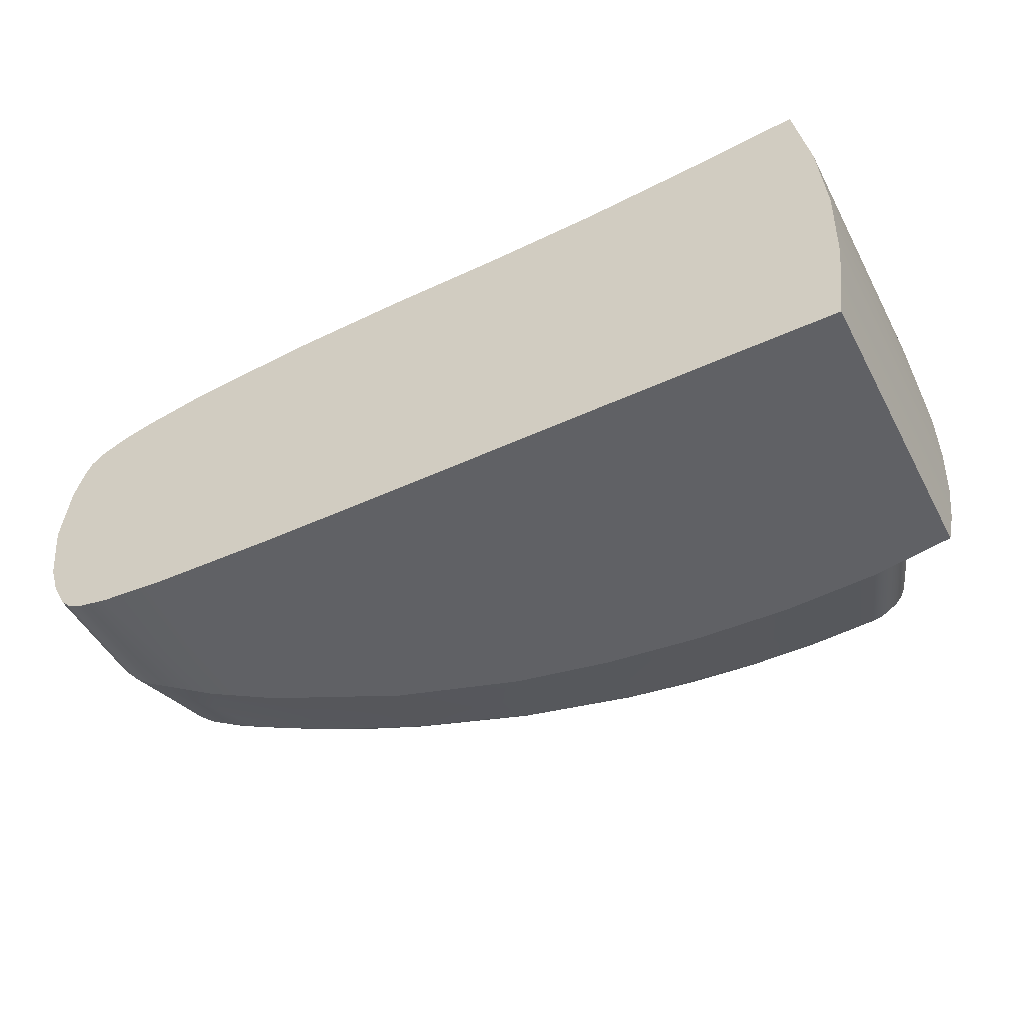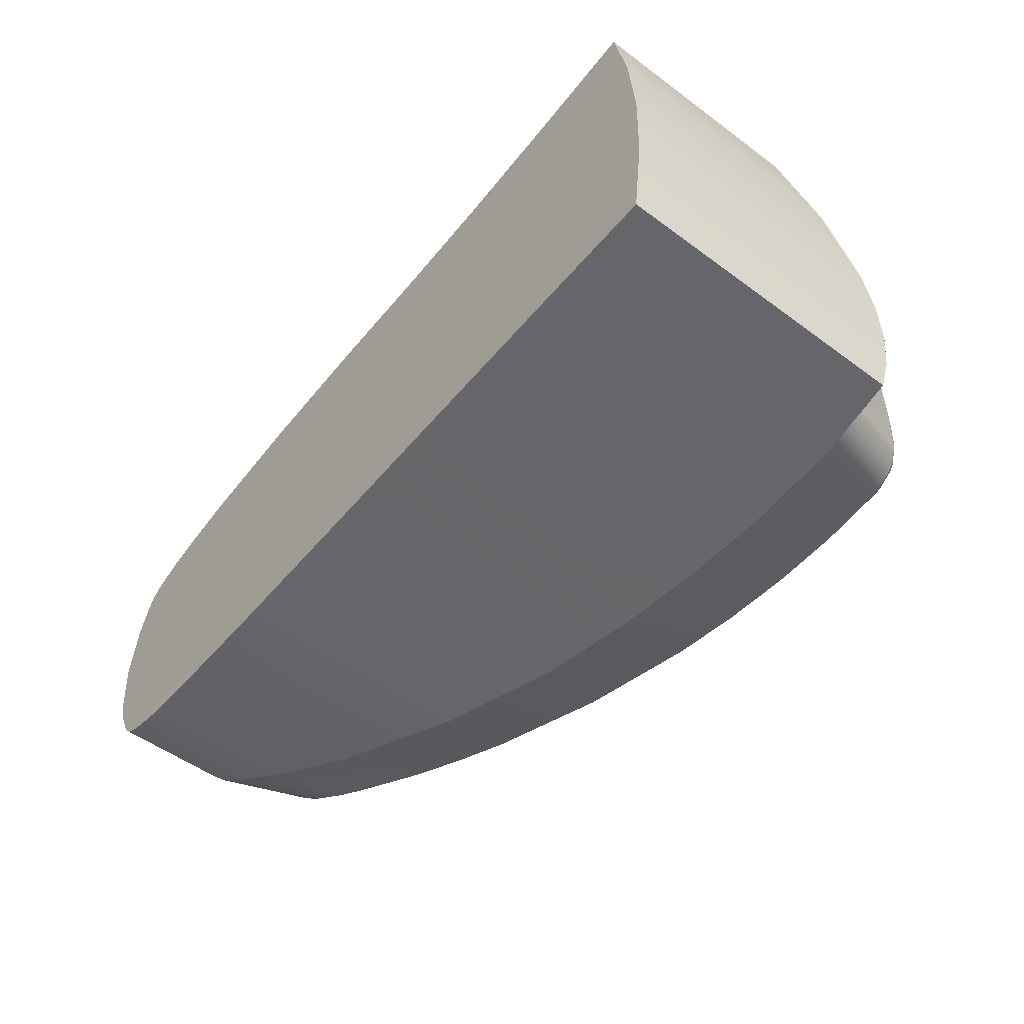
<metadata>
{"format":"obj","ext":"obj","renderer":"f3d","projection":"perspective","resolution":1024,"background":"white","views":[{"elev":-49.3,"azim":-152.8,"up":"+Y"},{"elev":-52.3,"azim":-128.5,"up":"+Y"}]}
</metadata>
<code>
g RightShoulder
v 43.57 -0.6426 35.66
v 43.57 -0.6426 41.77
v 44.5 -0.6619 41.53
v 45.36 -0.685 41.3
v 46.32 -0.7222 41.01
v 47.07 -0.761 40.78
v 48.95 -0.9026 40.1
v 50.73 -1.109 39.34
v 53.11 -1.592 38.14
v 53.77 -1.807 37.78
v 54.45 -2.236 37.48
v 54.58 -2.412 37.46
v 54.67 -2.615 37.48
v 54.85 -3.11 37.57
v 55.1 -4.231 37.85
v 55.12 -4.387 37.9
v 55.16 -4.938 38.09
v 55.17 -5.331 38.21
v 55.17 -5.331 35.66
v 54.98 -3.569 35.66
v 54.71 -2.719 35.66
v 54.52 -2.317 35.66
v 54.18 -2.019 35.66
v 53.35 -1.663 35.66
v 52.49 -1.433 35.66
v 50.72 -1.108 35.66
v 47.15 -0.7658 35.66
v 33.07 -0.2283 42.46
v 35.65 -0.4446 42.65
v 38.15 -0.5934 42.6
v 40.68 -0.6386 42.33
v 41.87 -0.6347 42.13
v 43.57 -0.6426 41.79
v 40.34 -0.6384 35.66
v 37.11 -0.5422 35.66
v 33.89 -0.3017 35.66
v 30.68 0.00271 35.66
v 30.68 0.00271 41.94
v 33.07 -0.2277 42.46
v 30.5 -9.784 44.05
v 30.34 -8.806 44.24
v 30.21 -7.644 44.27
v 30.12 -6.356 44.12
v 30.1 -5.089 43.81
v 30.25 -2.563 42.93
v 30.27 -2.426 35.66
v 30.1 -4.883 35.66
v 30.18 -7.345 35.66
v 30.5 -9.784 35.66
v 32.81 -9.762 44.43
v 33.77 -9.756 35.66
v 37.03 -9.743 35.66
v 40.3 -9.741 35.66
v 43.57 -9.739 35.66
v 43.57 -9.739 43.68
v 40.9 -9.741 44.17
v 38.2 -9.742 44.46
v 35.5 -9.747 44.57
v 55.14 -5.878 38.28
v 55 -6.841 38.39
v 54.69 -7.873 38.57
v 54.22 -8.771 38.82
v 53.91 -9.077 39
v 53.53 -9.253 39.23
v 51.96 -9.531 40.2
v 50.33 -9.637 41.12
v 46.95 -9.718 42.64
v 47.19 -9.715 35.66
v 50.82 -9.614 35.66
v 52.62 -9.454 35.66
v 53.51 -9.262 35.66
v 53.92 -9.072 35.66
v 54.23 -8.753 35.66
v 54.65 -7.954 35.66
v 54.94 -7.101 35.66
v 55.16 -5.528 38.24
v 32.41 -9.693 44.4
v 32.06 -9.478 44.41
v 31.82 -9.15 44.46
v 31.71 -8.759 44.5
v 31.51 -6.843 44.48
v 31.46 -4.949 44.06
v 31.55 -3.077 43.42
v 31.78 -1.19 42.68
v 31.93 -0.7891 42.54
v 32.22 -0.4614 42.45
v 32.62 -0.266 42.42
v 31.67 -8.759 44.5
v 30.27 -8.041 44.28
v 30.27 -2.989 43.11
v 30.27 -7.328 44.27
v 30.27 -4.451 43.66
v 30.27 -5.895 44.06
v 55.16 -5.329 38.21
v 53.84 -7.981 41.7
v 54.3 -7.046 41.34
v 54.56 -5.991 41.15
v 54.58 -4.896 41.13
v 54.43 -3.812 41.25
v 54.09 -2.799 41.51
v 53.91 -2.641 41.64
v 53.71 -2.534 41.79
v 53.28 -2.383 42.09
v 51.47 -1.975 43.25
v 49.59 -1.721 44.26
v 47.63 -1.557 45.13
v 45.61 -1.457 45.86
v 43.53 -1.408 46.45
v 41.15 -1.352 46.93
v 38.75 -1.261 47.23
v 36.35 -1.141 47.33
v 33.92 -1.002 47.24
v 33.56 -1.042 47.21
v 33.25 -1.2 47.17
v 33 -1.463 47.15
v 32.88 -1.799 47.13
v 32.7 -3.268 47.11
v 32.61 -4.746 47.1
v 32.62 -6.226 47.1
v 32.72 -7.703 47.11
v 32.81 -8.019 47.12
v 33.01 -8.275 47.15
v 33.3 -8.433 47.18
v 33.62 -8.485 47.21
v 37.21 -8.479 47.32
v 40.77 -8.479 46.99
v 44.24 -8.484 46.26
v 47.63 -8.486 45.13
v 50.23 -8.484 43.93
v 51.19 -8.48 43.41
v 52.13 -8.472 42.85
v 53.04 -8.438 42.26
v 53.47 -8.288 41.96
v 52.43 -6.463 42.66
v 50.13 -6.463 43.98
v 47.73 -6.463 45.09
v 45.24 -6.463 45.97
v 42.1 -6.463 46.76
v 38.92 -6.463 47.21
v 35.74 -6.463 47.33
v 33.96 -0.6989 46.96
v 36.36 -0.8376 47.05
v 38.74 -0.9574 46.95
v 41.11 -1.049 46.66
v 43.47 -1.105 46.18
v 45.62 -1.157 45.57
v 47.7 -1.266 44.82
v 49.71 -1.445 43.91
v 51.65 -1.728 42.86
v 53.51 -2.199 41.68
v 53.95 -2.421 41.41
v 54.14 -2.597 41.31
v 54.26 -2.844 41.25
v 54.57 -3.894 41.02
v 54.7 -5.003 40.93
v 54.65 -6.118 40.97
v 54.39 -7.187 41.17
v 53.91 -8.142 41.52
v 53.53 -8.491 41.75
v 53.07 -8.693 42.02
v 52.11 -8.758 42.63
v 51.22 -8.764 43.16
v 50.14 -8.768 43.76
v 47.55 -8.769 44.95
v 44.19 -8.768 46.08
v 40.74 -8.764 46.8
v 37.21 -8.764 47.12
v 33.64 -8.769 47.02
v 45.26 -0.682 41.35
v 43.57 -0.6427 41.79
v 36.13 -0.6639 45.06
v 38.74 -0.8042 44.96
v 41.32 -0.8747 44.63
v 43.87 -0.9024 44.09
v 46.37 -0.9807 43.36
v 48.79 -1.146 42.45
v 51.13 -1.43 41.36
v 53.35 -1.931 40.1
v 54.06 -2.25 39.67
v 54.34 -2.547 39.53
v 54.52 -2.944 39.49
v 54.78 -3.875 39.51
v 54.9 -4.827 39.63
v 54.89 -5.797 39.76
v 54.74 -6.762 39.88
v 54.44 -7.677 40.08
v 53.99 -8.492 40.37
v 53.65 -8.773 40.58
v 53.26 -8.935 40.84
v 52.44 -9.055 41.36
v 50.27 -9.142 42.61
v 48 -9.173 43.67
v 45.66 -9.186 44.54
v 43.24 -9.19 45.2
v 40.78 -9.191 45.65
v 38.28 -9.191 45.93
v 35.77 -9.194 46.01
v 31.87 -8.538 45.02
v 32.03 -8.318 45.54
v 32.36 -7.869 46.59
v 32.47 -7.731 46.91
v 32.37 -6.236 46.9
v 32.36 -4.738 46.89
v 32.44 -3.242 46.89
v 32.62 -1.755 46.9
v 31.78 -2.796 44.13
v 31.65 -7.59 44.74
v 32.24 -2.876 45.94
v 31.96 -7.354 45.63
v 31.57 -6.492 44.65
v 31.56 -4.341 44.17
v 31.68 -2.777 43.69
v 32 -2.834 45
v 31.67 -4.332 44.54
v 31.68 -6.439 44.95
v 31.75 -7.511 45.04
v 31.86 -7.433 45.33
v 31.79 -6.385 45.26
v 31.78 -4.323 44.91
v 31.89 -2.815 44.56
v 31.89 -6.332 45.57
v 31.89 -4.314 45.28
v 32.14 -4.295 46.08
v 32.13 -6.216 46.23
v 32.19 -7.183 46.27
v 33.22 -8.687 47.01
v 32.86 -8.47 46.98
v 32.6 -8.137 46.95
v 32.87 -9.122 45.89
v 32.52 -8.892 45.91
v 32.26 -8.57 45.87
v 32.78 -1.318 46.91
v 33.09 -0.9698 46.93
v 33.5 -0.7546 46.95
v 32.45 -1.121 45.25
v 32.75 -0.7727 45.22
v 33.16 -0.557 45.16
v 47.59 -8.703 45.04
v 47.62 -8.604 45.11
v 33.62 -8.603 47.19
v 33.63 -8.703 47.12
v 44.5 -8.724 46.07
v 41.34 -8.721 46.78
v 39.43 -8.72 47.04
v 37.51 -8.721 47.19
v 35.57 -8.722 47.21
v 44.51 -8.656 46.13
v 41.35 -8.653 46.85
v 39.44 -8.652 47.11
v 37.51 -8.652 47.25
v 35.57 -8.654 47.27
v 44.52 -8.572 46.17
v 41.35 -8.568 46.89
v 39.45 -8.567 47.15
v 37.51 -8.568 47.29
v 35.57 -8.57 47.31
v 32.61 -7.714 47.08
v 32.53 -7.724 47.01
v 33.43 -8.7 47.09
v 32.89 -8.436 47.05
v 32.73 -8.276 47.03
v 33.43 -8.634 47.14
v 32.92 -8.387 47.1
v 32.78 -8.237 47.08
v 33.44 -8.555 47.18
v 32.96 -8.331 47.13
v 32.83 -8.193 47.12
v 50.19 -8.702 43.85
v 50.22 -8.602 43.91
v 48.96 -8.574 44.54
v 48.94 -8.657 44.51
v 48.91 -8.725 44.45
v 32.76 -1.78 47.09
v 32.67 -1.765 47.01
v 32.44 -6.914 46.98
v 32.4 -4.739 46.96
v 32.44 -3.798 46.96
v 32.5 -6.91 47.04
v 32.45 -4.741 47.03
v 32.5 -3.802 47.03
v 32.57 -6.905 47.08
v 32.53 -4.743 47.08
v 32.57 -3.808 47.08
v 53.9 -8.096 41.59
v 53.88 -8.041 41.65
v 50.55 -8.571 43.75
v 52.04 -8.562 42.89
v 52.58 -8.556 42.55
v 53.28 -8.458 42.08
v 50.53 -8.655 43.71
v 52.02 -8.648 42.85
v 52.56 -8.642 42.51
v 53.27 -8.532 42.04
v 50.5 -8.723 43.66
v 51.99 -8.716 42.79
v 52.52 -8.711 42.45
v 53.26 -8.595 41.99
v 33.93 -0.8578 47.2
v 33.95 -0.748 47.1
v 32.81 -1.337 47
v 33.11 -0.9986 47.02
v 33.5 -0.7885 47.05
v 32.86 -1.372 47.07
v 33.14 -1.054 47.1
v 33.52 -0.8554 47.13
v 32.93 -1.417 47.12
v 33.19 -1.125 47.15
v 33.54 -0.9457 47.19
v 43.5 -1.156 46.32
v 43.52 -1.265 46.41
v 44.37 -1.152 46.05
v 54.42 -6.818 41.24
v 54.64 -5.46 41.08
v 54.62 -4.912 41.09
v 54.47 -3.792 41.21
v 54.12 -2.737 41.48
v 54.08 -2.686 41.5
v 53.32 -2.301 42.05
v 52.57 -2.101 42.55
v 51.81 -1.938 43.03
v 51.03 -1.804 43.48
v 50.24 -1.695 43.91
v 49.44 -1.605 44.31
v 48.63 -1.529 44.68
v 47.81 -1.466 45.04
v 46.97 -1.414 45.36
v 46.13 -1.373 45.67
v 45.27 -1.342 45.95
v 44.4 -1.32 46.2
v 54.46 -6.838 41.2
v 54.67 -5.461 41.03
v 54.66 -4.908 41.04
v 54.51 -3.775 41.16
v 54.14 -2.699 41.43
v 54.1 -2.628 41.45
v 53.31 -2.215 42
v 52.56 -2.013 42.5
v 51.79 -1.847 42.98
v 51.02 -1.712 43.43
v 50.23 -1.601 43.85
v 49.43 -1.51 44.25
v 48.61 -1.433 44.63
v 47.79 -1.369 44.98
v 46.96 -1.317 45.31
v 46.11 -1.275 45.61
v 45.25 -1.244 45.89
v 44.39 -1.222 46.14
v 54.48 -6.856 41.15
v 54.69 -5.462 40.98
v 54.68 -4.905 40.99
v 54.53 -3.759 41.1
v 54.16 -2.665 41.37
v 54.1 -2.578 41.39
v 53.28 -2.149 41.93
v 52.53 -1.945 42.43
v 51.76 -1.778 42.9
v 50.98 -1.643 43.35
v 50.19 -1.532 43.78
v 49.39 -1.44 44.18
v 48.58 -1.364 44.55
v 47.76 -1.3 44.9
v 46.93 -1.248 45.22
v 46.08 -1.206 45.52
v 45.23 -1.174 45.8
v 41.91 -1.267 46.78
v 36.59 -0.8779 47.16
v 37.89 -0.9445 47.11
v 39.89 -1.034 46.94
v 41.88 -1.099 46.63
v 36.58 -0.9469 47.25
v 37.89 -1.014 47.21
v 39.9 -1.103 47.03
v 41.9 -1.169 46.72
v 36.58 -1.046 47.31
v 37.89 -1.113 47.27
v 39.9 -1.202 47.09
f 2 3 1
f 1 3 4
f 1 4 27
f 27 4 5
f 27 5 6
f 6 7 27
f 27 7 26
f 26 7 8
f 26 8 25
f 25 8 9
f 25 9 24
f 24 9 10
f 24 10 23
f 23 10 11
f 23 11 22
f 22 11 12
f 22 12 21
f 21 12 13
f 21 13 14
f 21 14 20
f 20 14 15
f 20 15 16
f 20 16 19
f 19 16 17
f 19 17 18
f 39 28 36
f 36 28 29
f 36 29 35
f 35 29 30
f 35 30 34
f 34 30 31
f 34 31 32
f 33 2 32
f 32 2 1
f 32 1 34
f 37 38 36
f 36 38 39
f 40 41 49
f 49 41 48
f 48 41 42
f 48 42 43
f 48 43 47
f 47 43 44
f 47 44 45
f 47 45 46
f 46 45 38
f 46 38 37
f 58 50 51
f 51 50 40
f 51 40 49
f 51 52 58
f 58 52 57
f 57 52 56
f 56 52 53
f 56 53 55
f 55 53 54
f 60 75 59
f 59 75 19
f 59 19 76
f 76 19 18
f 60 61 75
f 75 61 74
f 74 61 62
f 74 62 73
f 73 62 72
f 72 62 63
f 72 63 64
f 65 70 64
f 64 70 71
f 64 71 72
f 70 65 69
f 69 65 66
f 69 66 68
f 68 66 67
f 68 67 54
f 54 67 55
f 27 19 1
f 1 19 54
f 1 54 53
f 19 27 20
f 20 27 26
f 20 26 21
f 21 26 25
f 21 25 24
f 23 22 24
f 24 22 21
f 54 19 68
f 68 19 75
f 68 75 74
f 68 74 69
f 69 74 73
f 69 73 70
f 70 73 72
f 70 72 71
f 52 47 53
f 53 47 34
f 53 34 1
f 47 52 48
f 48 52 51
f 48 51 49
f 34 47 35
f 35 47 46
f 35 46 36
f 36 46 37
f 50 77 40
f 40 77 78
f 40 78 79
f 80 88 79
f 79 88 41
f 79 41 40
f 80 81 88
f 88 81 89
f 88 89 41
f 41 89 42
f 42 89 91
f 42 91 43
f 43 91 81
f 43 81 93
f 93 81 82
f 93 82 44
f 44 82 92
f 44 92 90
f 90 92 83
f 90 83 45
f 45 83 84
f 45 84 38
f 38 84 85
f 38 85 86
f 82 83 92
f 86 87 38
f 38 87 39
f 45 44 90
f 44 43 93
f 91 89 81
f 76 18 94
f 94 18 17
f 94 17 16
f 94 59 76
f 133 95 134
f 134 95 96
f 134 96 97
f 134 97 103
f 103 97 98
f 103 98 102
f 102 98 99
f 102 99 101
f 101 99 100
f 103 104 134
f 134 104 135
f 134 135 130
f 130 135 129
f 129 135 136
f 129 136 128
f 128 136 137
f 128 137 127
f 127 137 138
f 127 138 126
f 126 138 139
f 126 139 125
f 125 139 140
f 125 140 124
f 124 140 119
f 124 119 120
f 104 105 135
f 135 105 136
f 105 106 136
f 136 106 107
f 136 107 137
f 137 107 108
f 137 108 138
f 138 108 109
f 138 109 139
f 139 109 110
f 139 110 111
f 139 111 140
f 140 111 112
f 140 112 119
f 119 112 118
f 118 112 117
f 117 112 116
f 116 112 114
f 116 114 115
f 112 113 114
f 121 122 120
f 120 122 123
f 120 123 124
f 130 131 134
f 134 131 132
f 134 132 133
f 29 28 171
f 171 28 141
f 171 141 142
f 142 143 171
f 171 143 172
f 171 172 29
f 29 172 30
f 30 172 173
f 30 173 31
f 31 173 32
f 32 173 174
f 32 174 33
f 33 174 170
f 170 174 169
f 169 174 175
f 169 175 6
f 6 175 176
f 6 176 7
f 7 176 177
f 7 177 8
f 8 177 9
f 9 177 178
f 9 178 10
f 10 178 179
f 10 179 11
f 11 179 180
f 11 180 12
f 12 180 181
f 12 181 13
f 13 181 14
f 14 181 182
f 14 182 15
f 15 182 183
f 15 183 16
f 16 183 94
f 94 183 184
f 94 184 59
f 59 184 185
f 59 185 60
f 60 185 61
f 61 185 186
f 61 186 62
f 62 186 187
f 62 187 63
f 63 187 188
f 63 188 64
f 64 188 189
f 64 189 190
f 190 189 160
f 190 160 161
f 143 144 172
f 172 144 173
f 144 145 173
f 173 145 174
f 145 146 174
f 174 146 175
f 146 147 175
f 175 147 176
f 147 148 176
f 176 148 177
f 148 149 177
f 177 149 178
f 149 150 178
f 178 150 179
f 150 151 179
f 179 151 152
f 179 152 180
f 180 152 153
f 180 153 181
f 181 153 154
f 181 154 182
f 182 154 155
f 182 155 183
f 183 155 184
f 155 156 184
f 184 156 185
f 156 157 185
f 185 157 186
f 157 158 186
f 186 158 187
f 158 159 187
f 187 159 188
f 159 160 188
f 188 160 189
f 190 161 191
f 191 161 162
f 191 162 163
f 191 163 192
f 192 163 164
f 192 164 193
f 193 164 165
f 193 165 194
f 194 165 166
f 194 166 195
f 195 166 196
f 195 196 56
f 56 196 57
f 57 196 58
f 58 196 197
f 58 197 50
f 50 197 168
f 168 197 167
f 167 197 196
f 167 196 166
f 195 56 194
f 194 56 55
f 194 55 193
f 193 55 67
f 193 67 192
f 192 67 66
f 192 66 191
f 191 66 65
f 191 65 190
f 190 65 64
f 81 80 207
f 207 80 198
f 207 198 216
f 216 198 217
f 216 217 218
f 218 217 221
f 218 221 222
f 222 221 223
f 222 223 208
f 208 223 204
f 208 204 205
f 198 199 217
f 217 199 209
f 217 209 221
f 221 209 224
f 221 224 223
f 223 224 203
f 223 203 204
f 199 200 209
f 209 200 225
f 209 225 224
f 224 225 202
f 224 202 203
f 200 201 225
f 225 201 202
f 208 205 213
f 213 205 84
f 213 84 220
f 220 84 206
f 220 206 214
f 214 206 211
f 214 211 210
f 210 211 82
f 210 82 81
f 206 84 212
f 212 84 83
f 212 83 211
f 211 83 82
f 210 81 207
f 211 206 212
f 222 208 213
f 210 207 215
f 215 207 216
f 215 216 218
f 214 215 219
f 219 215 218
f 219 218 222
f 215 214 210
f 213 220 219
f 219 220 214
f 213 219 222
f 2 33 170
f 2 170 3
f 3 170 169
f 3 169 4
f 4 169 5
f 5 169 6
f 77 50 229
f 229 50 168
f 229 168 226
f 229 226 230
f 230 226 227
f 230 227 228
f 201 200 228
f 228 200 231
f 228 231 230
f 230 231 79
f 230 79 78
f 200 199 231
f 231 199 198
f 231 198 79
f 79 198 80
f 78 77 230
f 230 77 229
f 85 84 235
f 235 84 205
f 235 205 232
f 235 232 236
f 236 232 233
f 236 233 234
f 236 234 237
f 237 234 141
f 237 141 28
f 28 39 237
f 237 39 87
f 237 87 236
f 236 87 86
f 236 86 85
f 236 85 235
f 165 164 242
f 242 164 238
f 242 238 247
f 247 238 239
f 247 239 252
f 252 239 128
f 252 128 127
f 252 127 253
f 253 127 126
f 253 126 254
f 254 126 125
f 254 125 255
f 255 125 256
f 255 256 250
f 250 256 251
f 250 251 245
f 245 251 246
f 245 246 167
f 167 246 168
f 168 246 241
f 241 246 251
f 241 251 240
f 240 251 256
f 240 256 124
f 124 256 125
f 245 167 244
f 244 167 166
f 244 166 243
f 243 166 165
f 243 165 242
f 243 242 248
f 248 242 247
f 248 247 253
f 253 247 252
f 250 245 244
f 244 243 249
f 249 243 248
f 249 248 254
f 254 248 253
f 255 250 249
f 249 250 244
f 255 249 254
f 226 168 259
f 259 168 241
f 259 241 262
f 262 241 240
f 262 240 265
f 265 240 124
f 265 124 123
f 265 123 266
f 266 123 122
f 266 122 267
f 267 122 121
f 267 121 257
f 257 121 120
f 267 257 264
f 264 257 258
f 264 258 261
f 261 258 228
f 261 228 227
f 258 201 228
f 261 227 260
f 260 227 226
f 260 226 259
f 264 261 260
f 260 259 263
f 263 259 262
f 263 262 266
f 266 262 265
f 267 264 263
f 263 264 260
f 267 263 266
f 129 128 270
f 270 128 239
f 270 239 271
f 271 239 238
f 271 238 272
f 272 238 164
f 272 164 163
f 163 268 272
f 272 268 271
f 268 269 271
f 271 269 270
f 269 129 270
f 202 201 275
f 275 201 258
f 275 258 278
f 278 258 257
f 278 257 281
f 281 257 120
f 281 120 119
f 281 119 282
f 282 119 118
f 282 118 283
f 283 118 117
f 283 117 116
f 116 273 283
f 283 273 280
f 283 280 279
f 279 280 276
f 279 276 275
f 275 276 202
f 273 274 280
f 280 274 277
f 280 277 276
f 276 277 203
f 276 203 202
f 205 204 274
f 274 204 277
f 204 203 277
f 275 278 279
f 279 278 282
f 279 282 283
f 281 282 278
f 130 129 286
f 286 129 269
f 286 269 290
f 290 269 268
f 290 268 294
f 294 268 163
f 294 163 162
f 294 162 295
f 295 162 161
f 295 161 296
f 296 161 160
f 296 160 297
f 297 160 159
f 297 159 284
f 284 159 158
f 297 284 293
f 293 284 285
f 293 285 289
f 289 285 133
f 289 133 132
f 285 95 133
f 289 132 288
f 288 132 131
f 288 131 287
f 287 131 130
f 287 130 286
f 287 286 291
f 291 286 290
f 291 290 295
f 295 290 294
f 293 289 288
f 288 287 292
f 292 287 291
f 292 291 296
f 296 291 295
f 297 293 292
f 292 293 288
f 297 292 296
f 232 205 300
f 300 205 274
f 300 274 303
f 303 274 273
f 303 273 306
f 306 273 116
f 306 116 115
f 306 115 307
f 307 115 114
f 307 114 113
f 307 113 308
f 308 113 112
f 308 112 298
f 308 298 305
f 305 298 299
f 305 299 302
f 302 299 141
f 302 141 234
f 302 234 301
f 301 234 233
f 301 233 232
f 301 232 300
f 305 302 301
f 301 300 304
f 304 300 303
f 304 303 307
f 307 303 306
f 308 305 304
f 304 305 301
f 308 304 307
f 96 95 312
f 312 95 285
f 312 285 330
f 330 285 284
f 330 284 348
f 348 284 157
f 348 157 156
f 284 158 157
f 348 156 349
f 349 156 155
f 349 155 350
f 350 155 154
f 350 154 351
f 351 154 153
f 351 153 352
f 352 153 152
f 352 152 353
f 353 152 151
f 353 151 354
f 354 151 150
f 354 150 355
f 355 150 149
f 355 149 356
f 356 149 357
f 356 357 338
f 338 357 339
f 338 339 320
f 320 339 321
f 320 321 104
f 104 321 322
f 104 322 105
f 105 322 323
f 105 323 324
f 324 323 342
f 324 342 343
f 343 342 361
f 343 361 362
f 362 361 147
f 362 147 146
f 149 148 357
f 357 148 358
f 357 358 339
f 339 358 340
f 339 340 321
f 321 340 322
f 147 360 148
f 148 360 359
f 148 359 358
f 358 359 340
f 145 311 146
f 146 311 364
f 146 364 363
f 363 364 345
f 363 345 344
f 344 345 326
f 344 326 325
f 325 326 106
f 325 106 324
f 324 106 105
f 145 309 311
f 311 309 347
f 311 347 346
f 346 347 328
f 346 328 327
f 327 328 107
f 327 107 326
f 326 107 106
f 309 310 347
f 347 310 329
f 347 329 328
f 328 329 107
f 310 108 329
f 329 108 107
f 320 104 319
f 319 104 103
f 319 103 318
f 318 103 102
f 318 102 317
f 317 102 101
f 317 101 100
f 99 315 100
f 100 315 316
f 100 316 317
f 317 316 335
f 317 335 336
f 336 335 354
f 336 354 355
f 99 98 315
f 315 98 314
f 315 314 333
f 333 314 332
f 333 332 351
f 351 332 350
f 314 98 313
f 313 98 97
f 313 97 312
f 312 97 96
f 332 314 313
f 313 312 331
f 331 312 330
f 331 330 349
f 349 330 348
f 316 315 334
f 334 315 333
f 334 333 352
f 352 333 351
f 317 336 318
f 318 336 337
f 318 337 319
f 319 337 338
f 319 338 320
f 323 322 341
f 341 322 340
f 341 340 359
f 344 325 343
f 343 325 324
f 346 327 345
f 345 327 326
f 350 332 331
f 331 332 313
f 350 331 349
f 316 334 335
f 335 334 353
f 335 353 354
f 353 334 352
f 356 338 337
f 356 337 355
f 355 337 336
f 323 341 342
f 342 341 360
f 342 360 361
f 361 360 147
f 360 341 359
f 363 344 362
f 362 344 343
f 311 346 364
f 364 346 345
f 146 363 362
f 142 141 366
f 366 141 299
f 366 299 370
f 370 299 298
f 370 298 374
f 374 298 112
f 374 112 111
f 374 111 375
f 375 111 110
f 375 110 376
f 376 110 109
f 376 109 365
f 365 109 108
f 365 108 310
f 365 310 373
f 373 310 309
f 373 309 369
f 369 309 145
f 369 145 144
f 369 144 368
f 368 144 143
f 368 143 367
f 367 143 142
f 367 142 366
f 367 366 371
f 371 366 370
f 371 370 375
f 375 370 374
f 373 369 368
f 368 367 372
f 372 367 371
f 372 371 376
f 376 371 375
f 365 373 372
f 372 373 368
f 365 372 376

</code>
